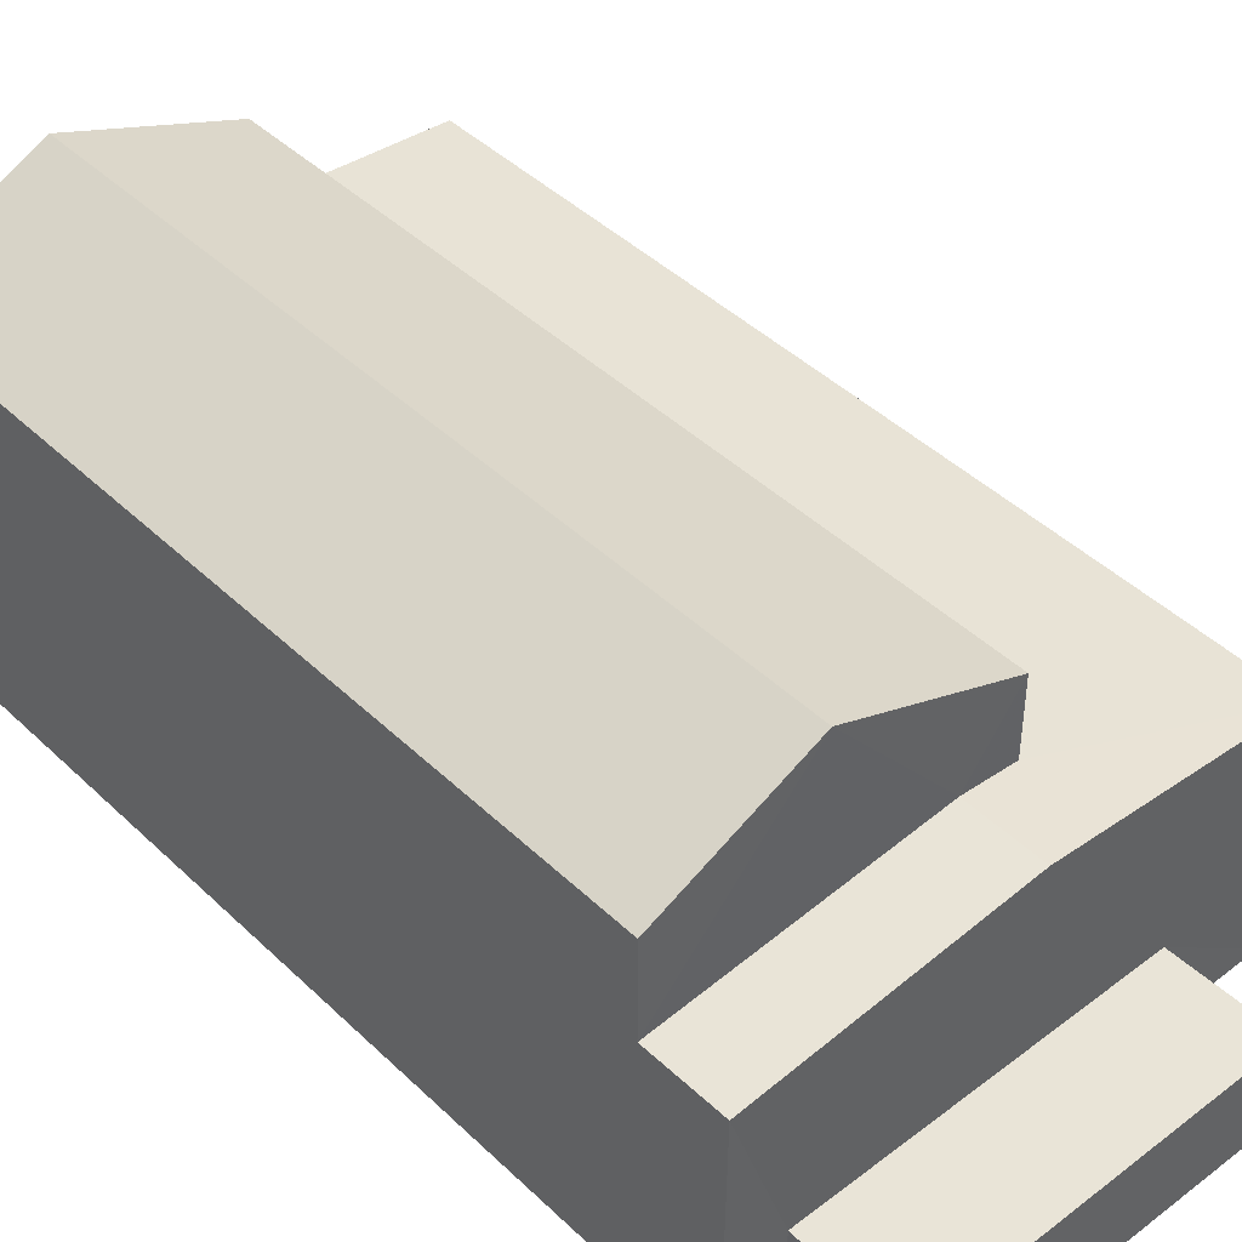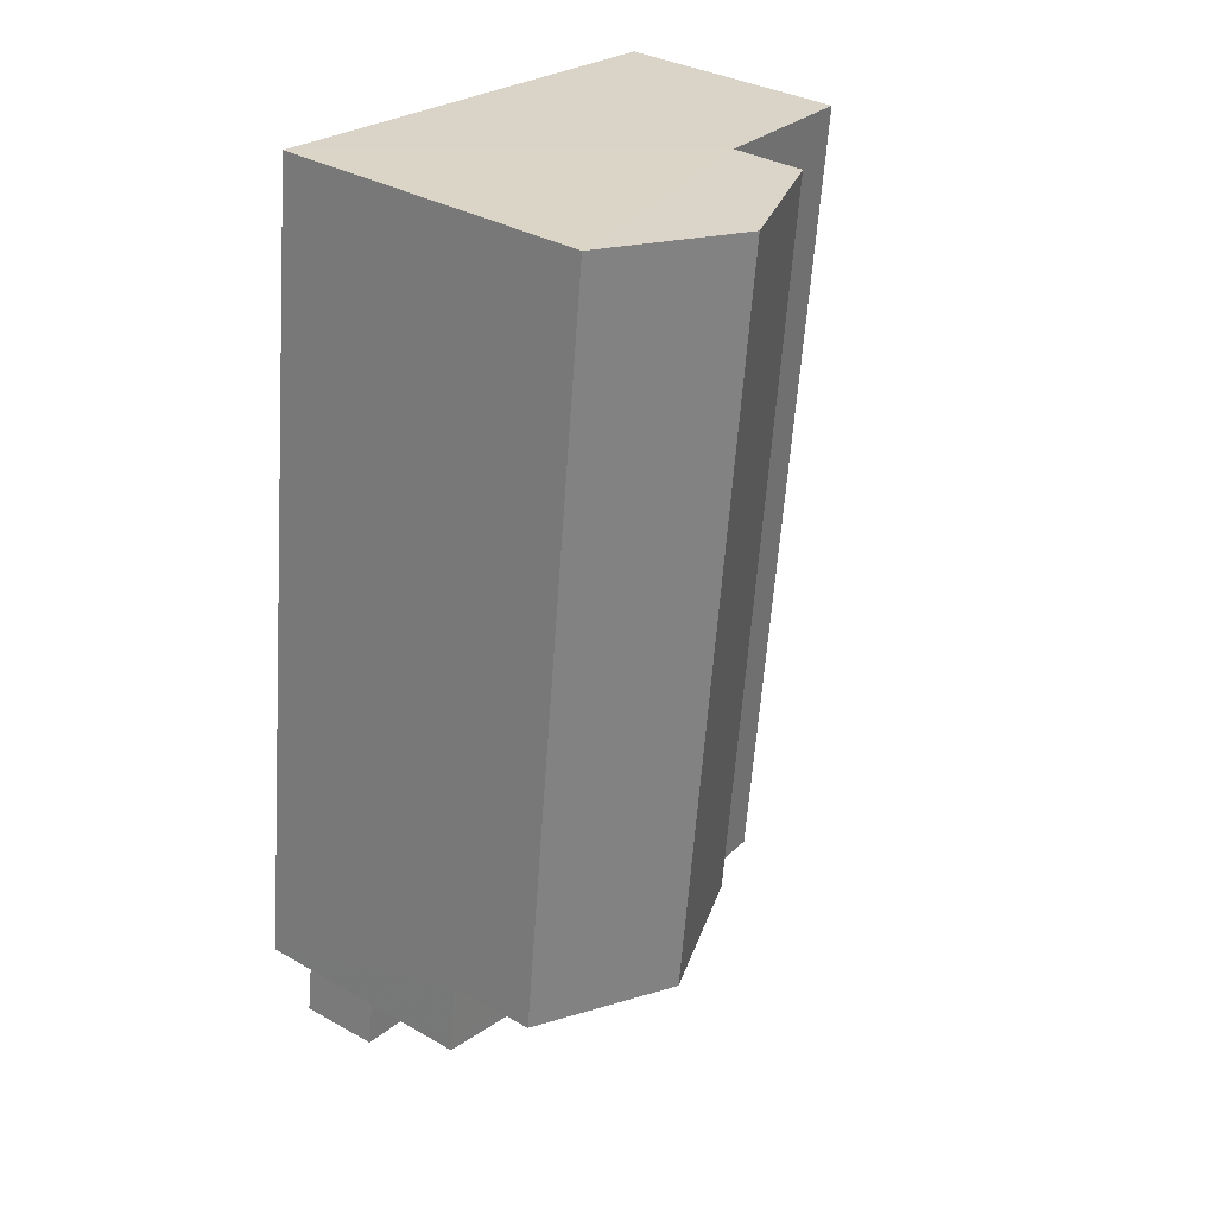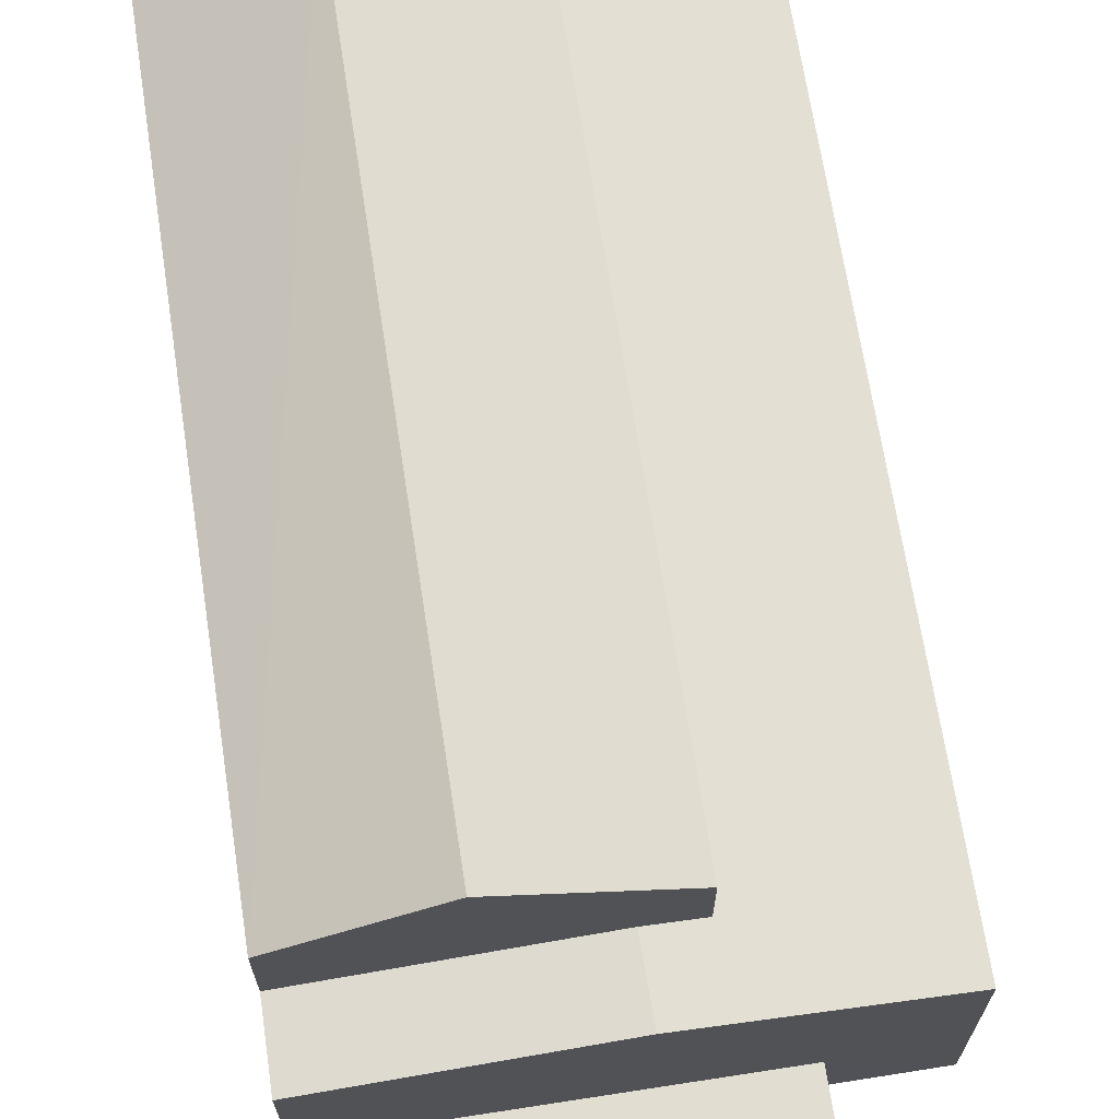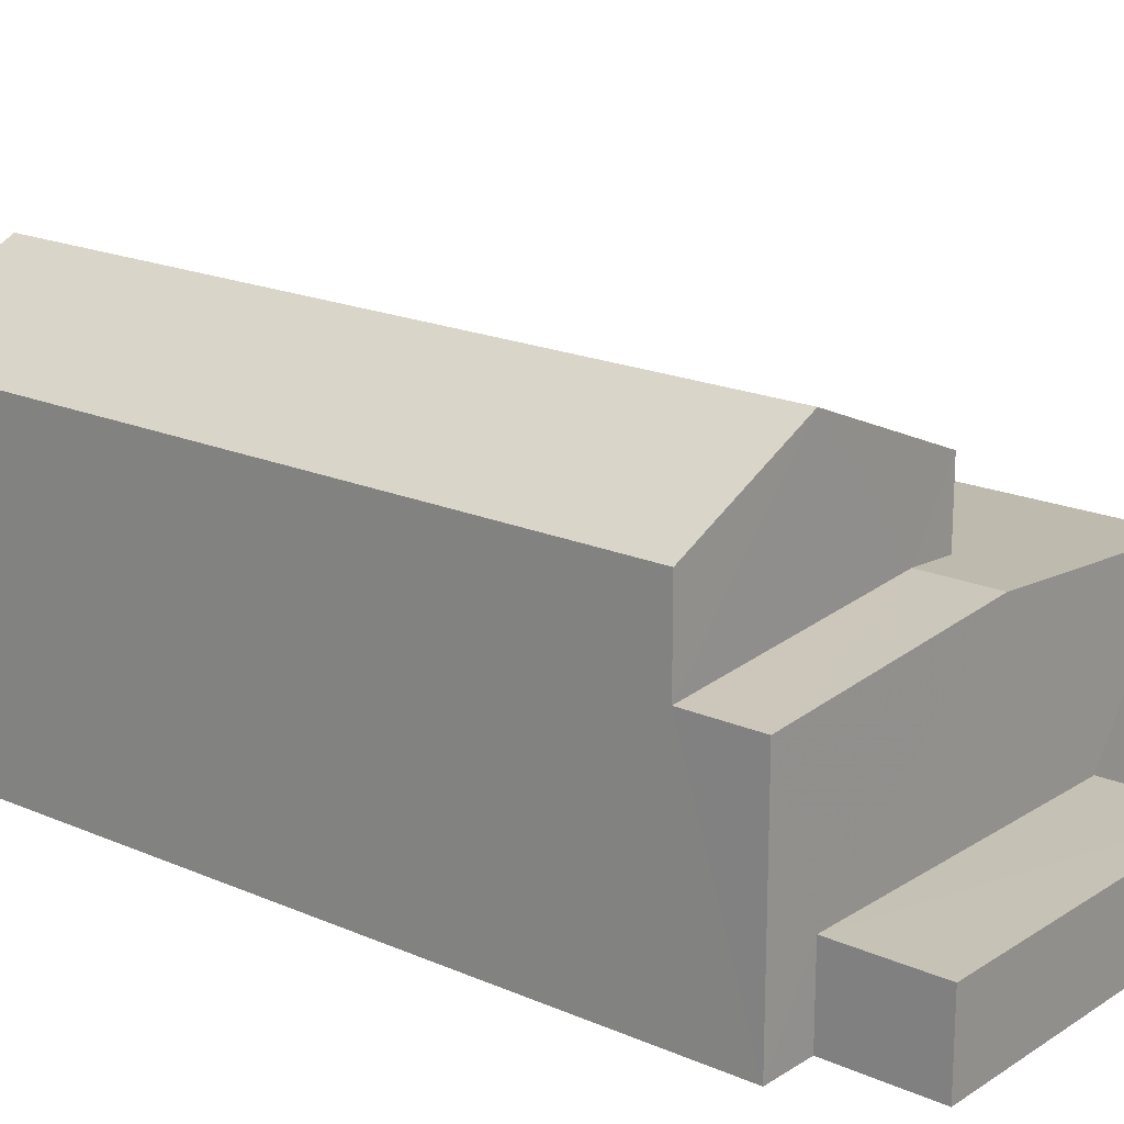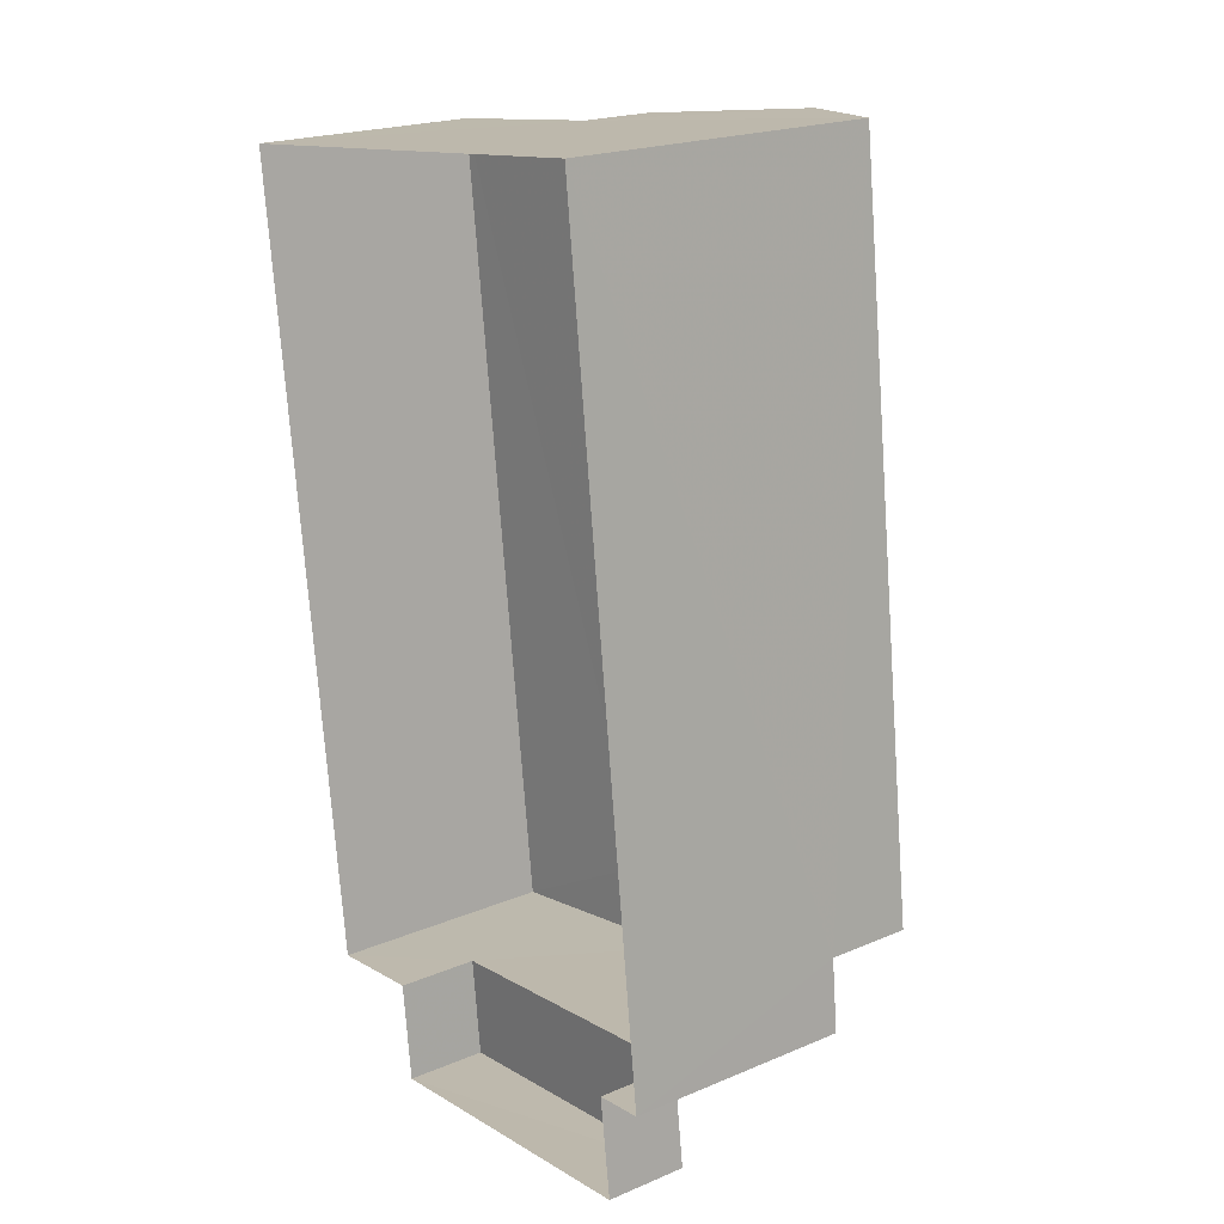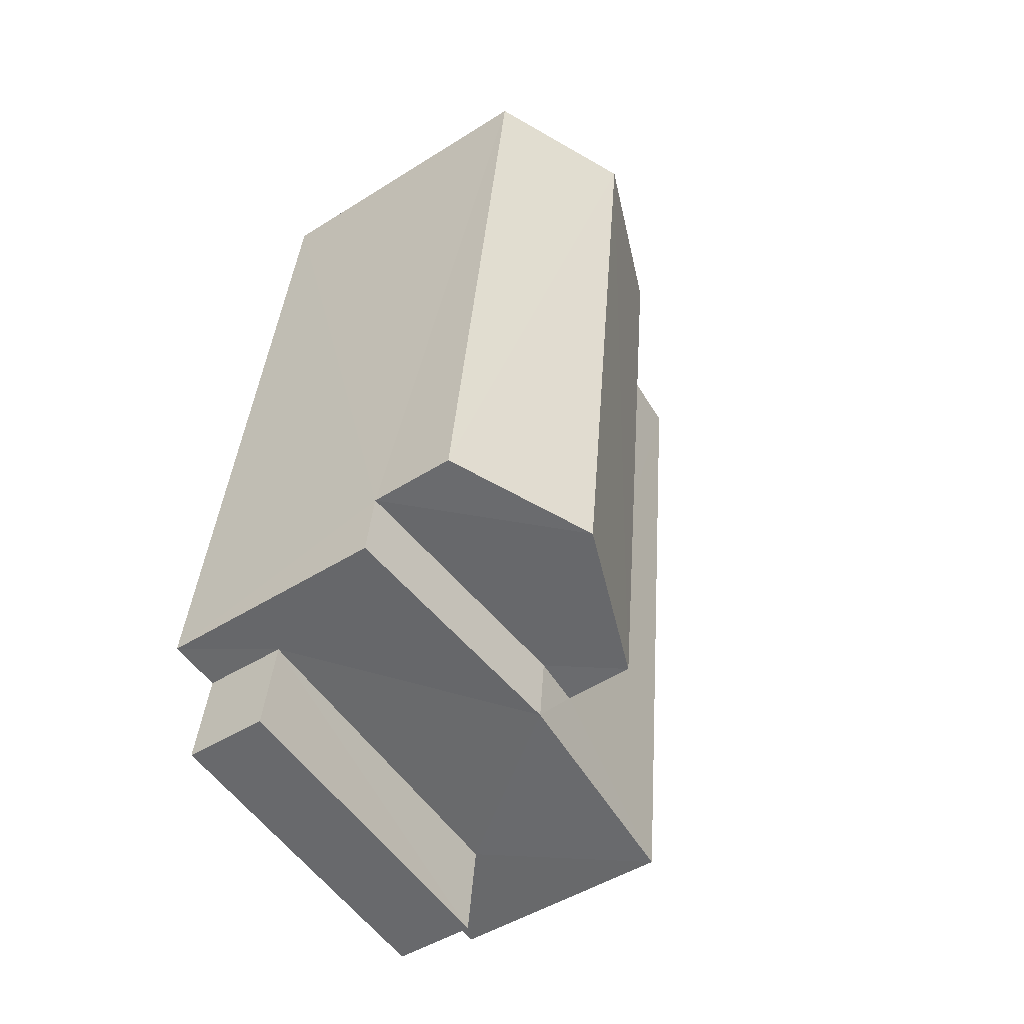
<metadata>
{"format":"obj","ext":"obj","renderer":"f3d","projection":"perspective","resolution":1024,"background":"white","views":[{"elev":43.7,"azim":-48.7,"up":"+Z"},{"elev":33.4,"azim":-52.1,"up":"+Y"},{"elev":68.5,"azim":-15.5,"up":"+Z"},{"elev":18.9,"azim":-57.1,"up":"+Z"},{"elev":21.0,"azim":-127.1,"up":"+Y"},{"elev":-47.7,"azim":-54.6,"up":"+Y"}]}
</metadata>
<code>
v -3.165e+05 4.004e+04 3.045
v -3.165e+05 4.004e+04 3.045
v -3.165e+05 4.004e+04 3.042
v -3.165e+05 4.004e+04 3.042
v -3.165e+05 4.004e+04 3.042
v -3.165e+05 4.005e+04 3.044
v -3.165e+05 4.004e+04 3.045
v -3.165e+05 4.005e+04 3.048
v -3.165e+05 4.005e+04 8.565
v -3.165e+05 4.004e+04 7.619
v -3.165e+05 4.004e+04 8.563
v -3.165e+05 4.005e+04 7.621
v -3.165e+05 4.004e+04 6.632
v -3.165e+05 4.004e+04 6.358
v -3.165e+05 4.004e+04 6.632
v -3.165e+05 4.004e+04 6.359
v -3.165e+05 4.004e+04 4.233
v -3.165e+05 4.004e+04 4.233
v -3.165e+05 4.004e+04 4.23
v -3.165e+05 4.004e+04 4.231
v -3.165e+05 4.005e+04 6.357
v -3.165e+05 4.004e+04 6.571
v -3.165e+05 4.004e+04 6.355
v -3.165e+05 4.005e+04 6.573
v -3.165e+05 4.004e+04 7.616
v -3.165e+05 4.005e+04 7.619
f 1 2 3
f 4 5 6
f 3 2 5
f 2 7 8
f 6 5 8
f 5 2 8
f 9 10 11
f 9 12 10
f 13 14 15
f 13 16 14
f 17 18 19
f 20 17 19
f 21 22 23
f 23 22 15
f 21 24 22
f 15 22 13
f 25 26 9
f 11 25 9
f 10 16 11
f 13 25 11
f 13 22 25
f 16 13 11
f 21 4 6
f 21 23 4
f 20 19 3
f 5 20 3
f 18 1 3
f 19 18 3
f 7 16 8
f 8 16 12
f 7 14 16
f 12 16 10
f 21 6 24
f 6 8 24
f 26 24 9
f 24 8 12
f 9 24 12
f 22 26 25
f 22 24 26
f 17 1 18
f 17 2 1
f 17 7 2
f 5 4 20
f 17 20 15
f 14 7 17
f 20 4 23
f 14 17 15
f 20 23 15

</code>
